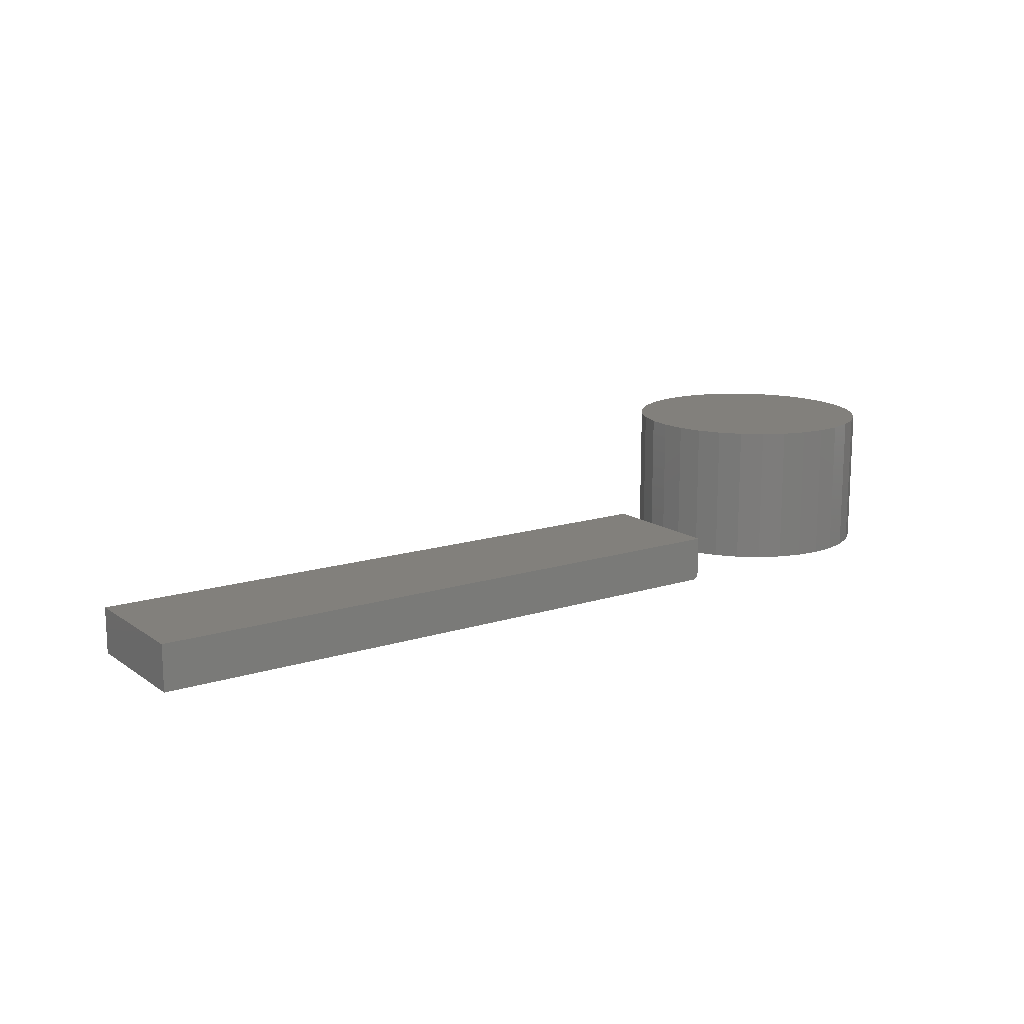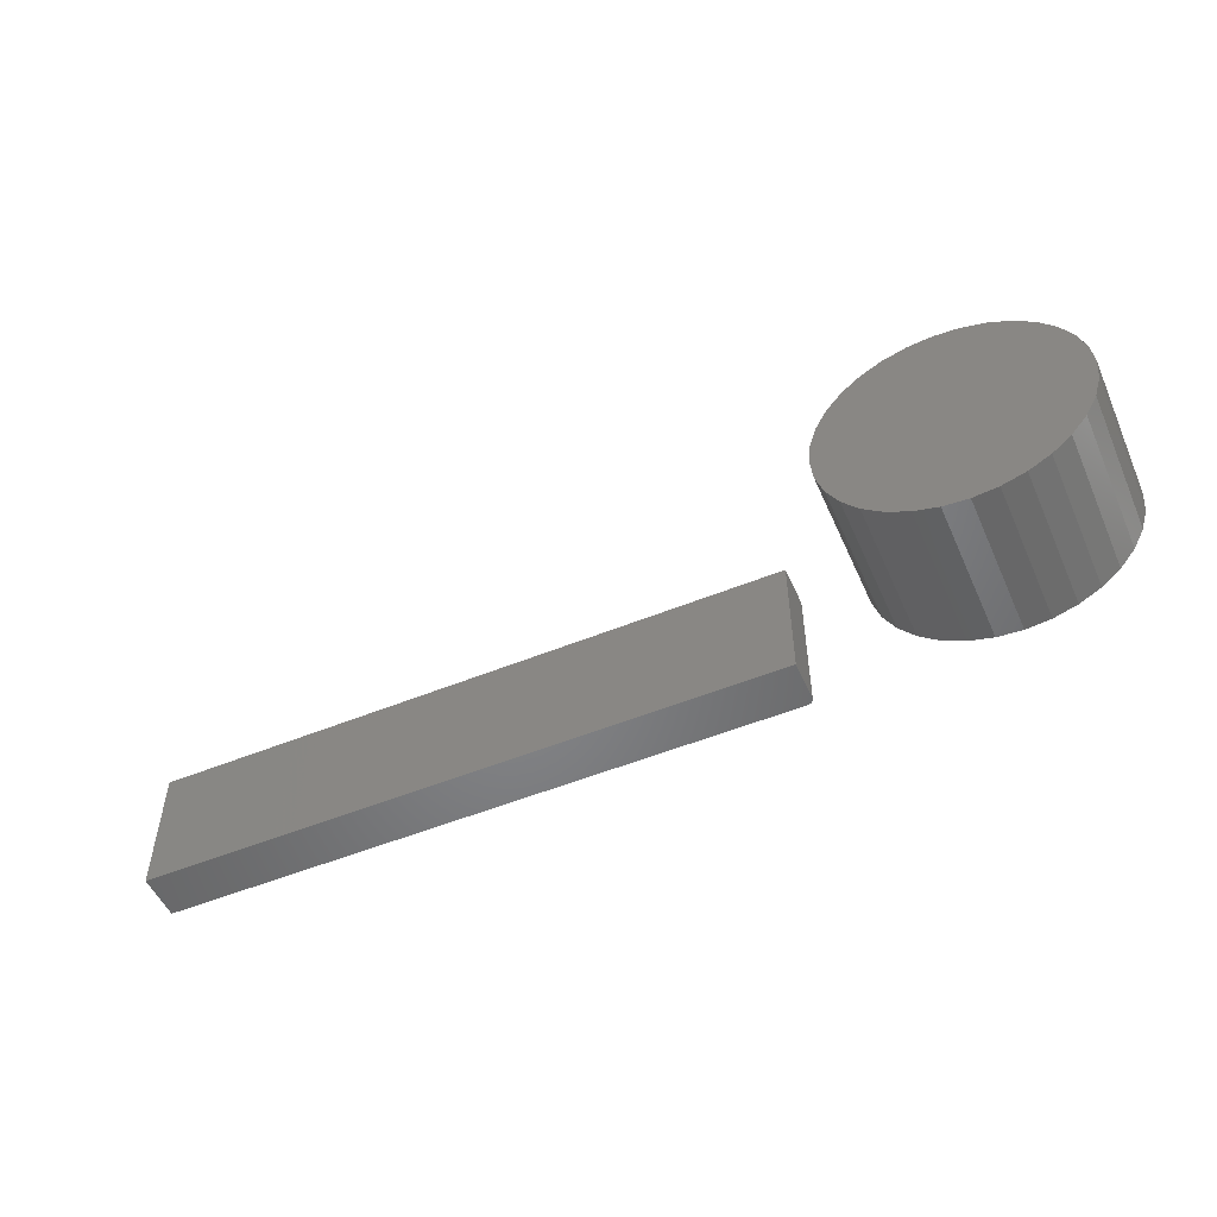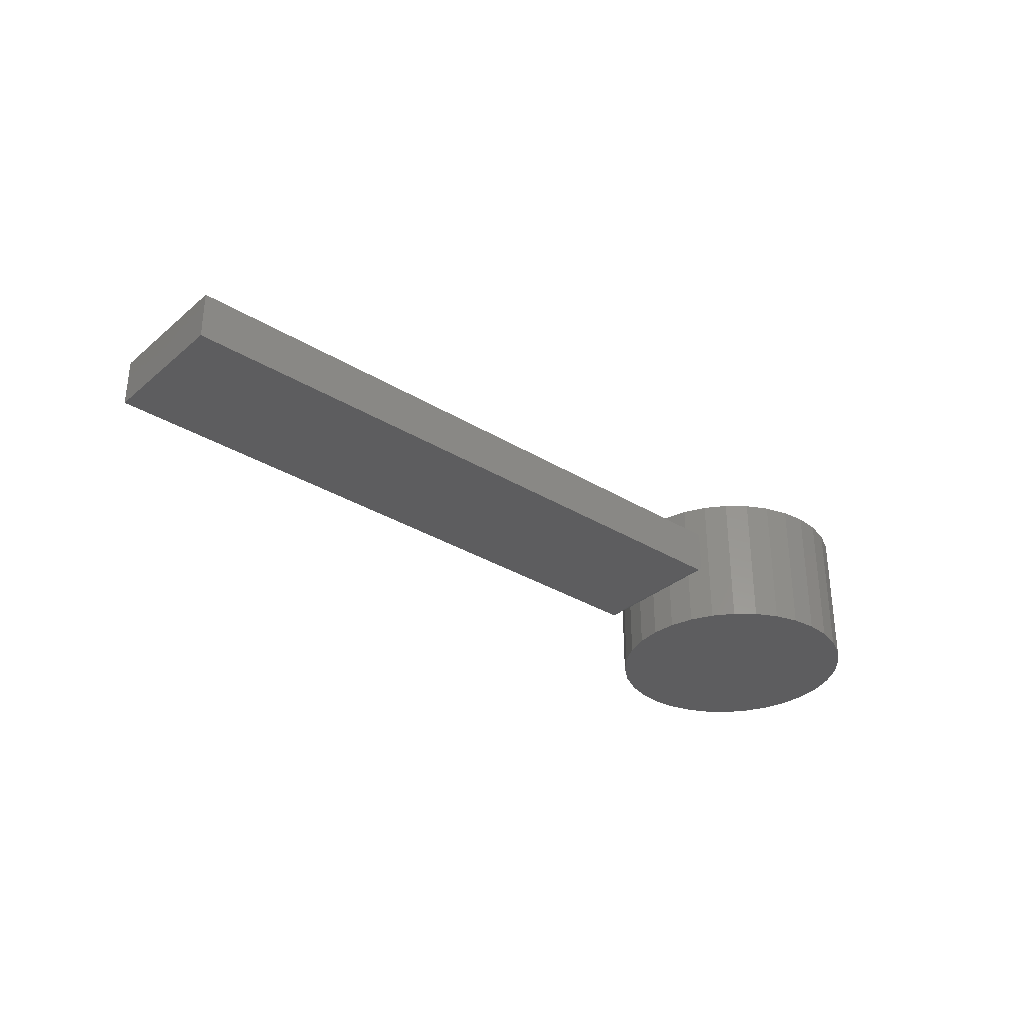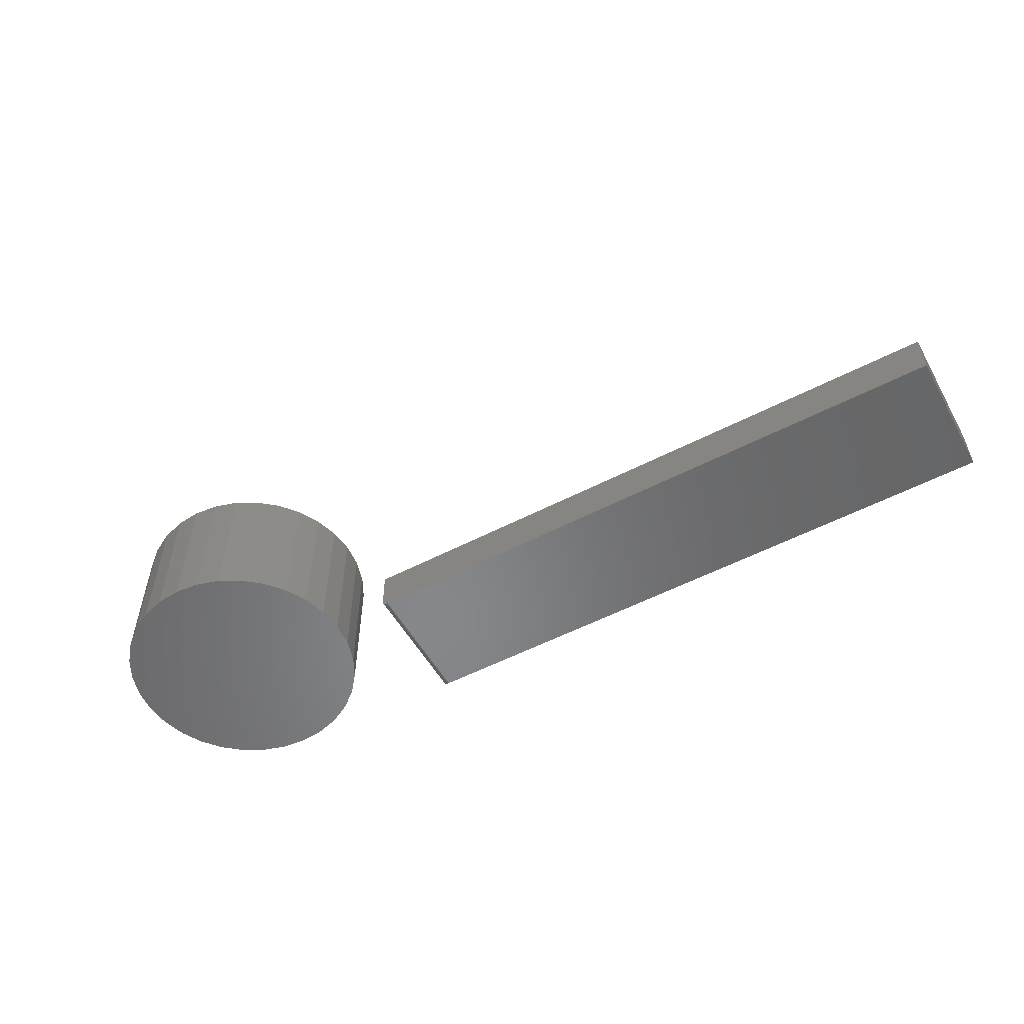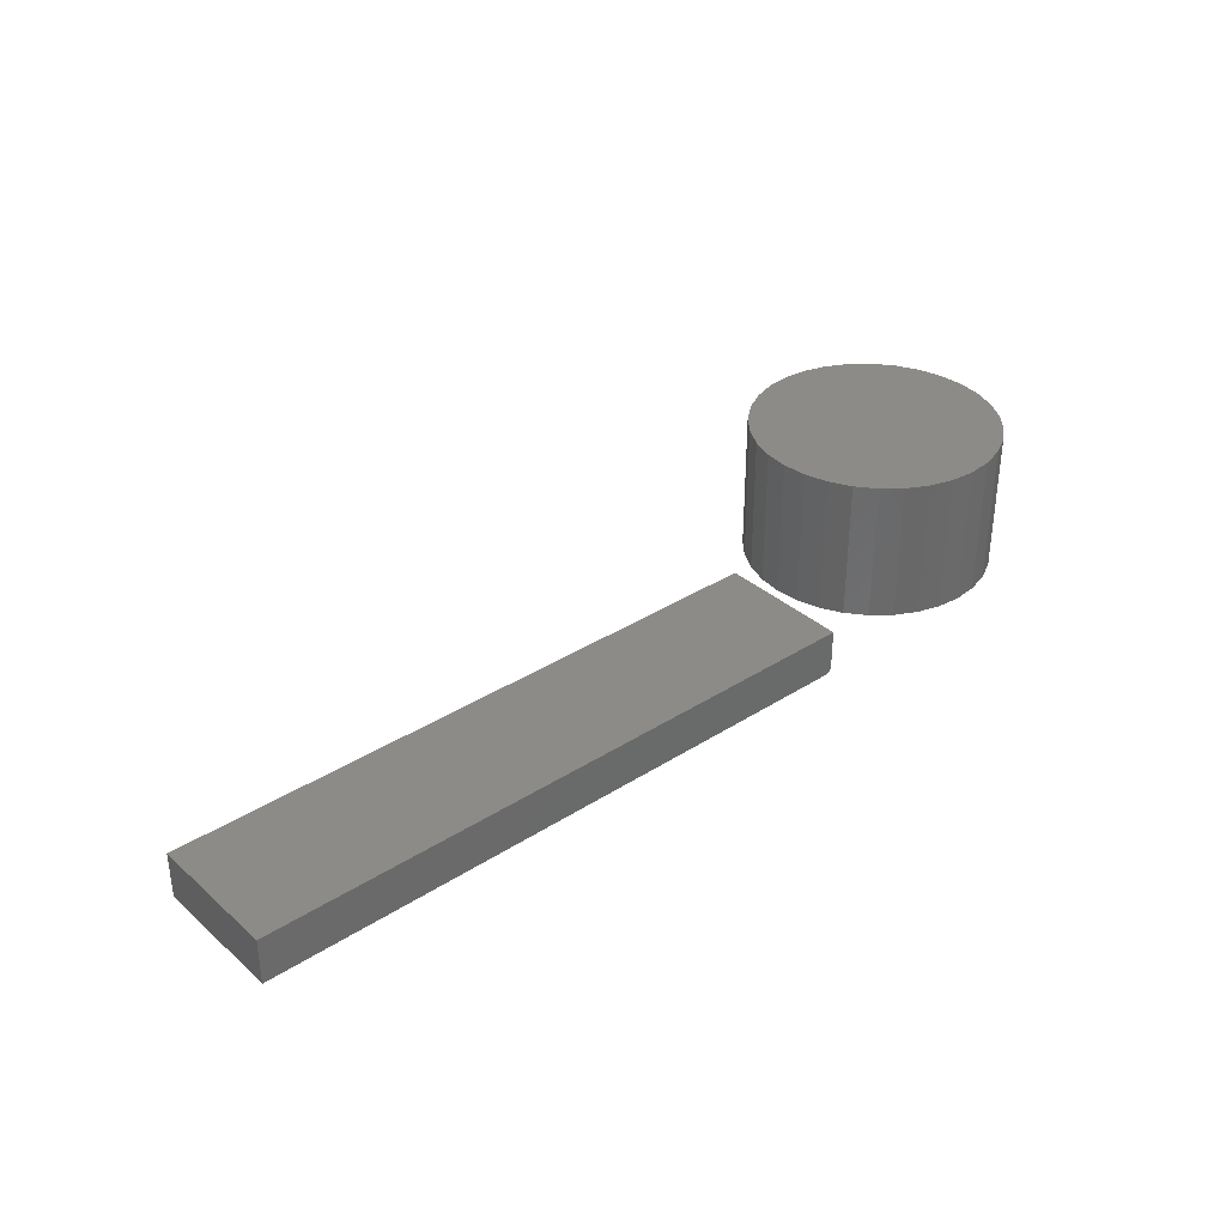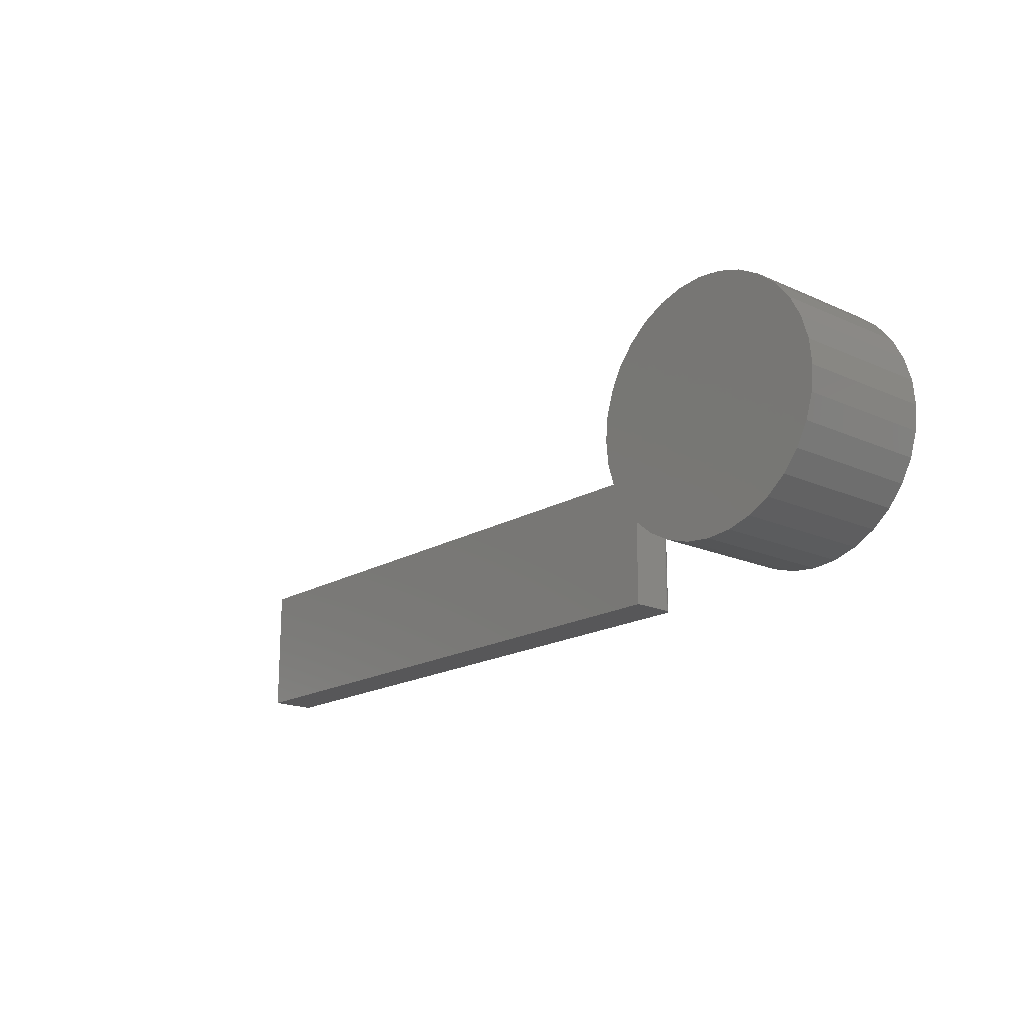
<metadata>
{"format":"stl","ext":"stl","renderer":"f3d","projection":"perspective","resolution":1024,"background":"white","views":[{"elev":14.4,"azim":-34.7,"up":"+Z"},{"elev":-52.5,"azim":23.7,"up":"+Y"},{"elev":-32.5,"azim":-40.5,"up":"+Z"},{"elev":-54.0,"azim":-151.0,"up":"+Z"},{"elev":34.5,"azim":-40.7,"up":"+Z"},{"elev":-17.9,"azim":48.8,"up":"+Y"}]}
</metadata>
<code>
# stl→obj: 88 verts, 168 faces
v 0.941 0.1471 0.1719
v 0.9996 0.1471 0.1719
v 0.9703 0.15 0.1719
v 0.9129 0.1386 0.1719
v 1.028 0.1386 0.1719
v 1.028 -0.1386 0.1719
v 0.941 -0.1471 0.1719
v 0.9996 -0.1471 0.1719
v 0.9703 -0.15 0.1719
v 1.054 0.1247 0.1719
v 0.887 0.1247 0.1719
v 1.076 0.1061 0.1719
v 0.8642 0.1061 0.1719
v 1.095 0.08334 0.1719
v 0.8456 0.08334 0.1719
v 1.109 0.0574 0.1719
v 0.8317 0.0574 0.1719
v 1.117 0.02926 0.1719
v 0.8232 0.02926 0.1719
v 1.12 0 0.1719
v 0.8203 1.837e-17 0.1719
v 1.117 -0.02926 0.1719
v 0.8232 -0.02926 0.1719
v 1.109 -0.0574 0.1719
v 0.8317 -0.0574 0.1719
v 1.095 -0.08334 0.1719
v 0.8456 -0.08334 0.1719
v 1.076 -0.1061 0.1719
v 0.8642 -0.1061 0.1719
v 1.054 -0.1247 0.1719
v 0.887 -0.1247 0.1719
v 0.9129 -0.1386 0.1719
v 0.9703 0.15 0
v 0.9996 0.1471 0
v 0.941 0.1471 0
v 0.9129 0.1386 0
v 1.028 0.1386 0
v 0.9996 -0.1471 0
v 0.941 -0.1471 0
v 1.028 -0.1386 0
v 0.9703 -0.15 0
v 0.9129 -0.1386 0
v 0.887 -0.1247 0
v 1.054 -0.1247 0
v 0.8642 -0.1061 0
v 1.076 -0.1061 0
v 0.8456 -0.08334 0
v 1.095 -0.08334 0
v 0.8317 -0.0574 0
v 1.109 -0.0574 0
v 0.8232 -0.02926 0
v 1.117 -0.02926 0
v 0.8203 1.837e-17 0
v 1.12 0 0
v 0.8232 0.02926 0
v 1.117 0.02926 0
v 0.8317 0.0574 0
v 1.109 0.0574 0
v 0.8456 0.08334 0
v 1.095 0.08334 0
v 0.8642 0.1061 0
v 1.076 0.1061 0
v 0.887 0.1247 0
v 1.054 0.1247 0
v 0 -0.1562 0
v 0 0.001645 0
v 0.7422 -0.1562 0
v 0.7422 0.001645 0
v 0.7465 0.001645 0.001317
v 0.7437 0.001645 0.0001501
v 0.7452 0.001645 0.0005947
v 0.7487 0.001645 0.003472
v 0.75 0.001645 0.05469
v 0.75 0.001645 0.007812
v 0.7498 0.001645 0.006288
v 0.7494 0.001645 0.004823
v 0 0.001645 0.05469
v 0.7477 0.001645 0.002288
v 0.75 -0.1562 0.05469
v 0.75 -0.1562 0.007812
v 0 -0.1562 0.05469
v 0.7437 -0.1562 0.0001501
v 0.7452 -0.1562 0.0005947
v 0.7465 -0.1562 0.001317
v 0.7477 -0.1562 0.002288
v 0.7487 -0.1562 0.003472
v 0.7494 -0.1562 0.004823
v 0.7498 -0.1562 0.006288
f 1 2 3
f 2 1 4
f 2 4 5
f 6 7 8
f 8 7 9
f 5 4 10
f 10 4 11
f 10 11 12
f 12 11 13
f 12 13 14
f 14 13 15
f 14 15 16
f 16 15 17
f 16 17 18
f 18 17 19
f 18 19 20
f 20 19 21
f 20 21 22
f 22 21 23
f 22 23 24
f 24 23 25
f 24 25 26
f 26 25 27
f 26 27 28
f 28 27 29
f 28 29 30
f 30 29 31
f 30 31 6
f 6 31 32
f 6 32 7
f 33 34 35
f 36 35 34
f 37 36 34
f 38 39 40
f 41 39 38
f 39 42 40
f 40 42 43
f 40 43 44
f 44 43 45
f 44 45 46
f 46 45 47
f 46 47 48
f 48 47 49
f 48 49 50
f 50 49 51
f 50 51 52
f 52 51 53
f 52 53 54
f 54 53 55
f 54 55 56
f 56 55 57
f 56 57 58
f 58 57 59
f 58 59 60
f 60 59 61
f 60 61 62
f 62 61 63
f 62 63 64
f 64 63 36
f 64 36 37
f 54 20 52
f 52 20 22
f 52 22 50
f 50 22 24
f 50 24 48
f 48 24 26
f 48 26 46
f 46 26 28
f 46 28 44
f 44 28 30
f 44 30 40
f 40 30 6
f 40 6 38
f 38 6 8
f 38 8 41
f 41 8 9
f 41 9 39
f 39 9 7
f 39 7 42
f 42 7 32
f 42 32 43
f 43 32 31
f 43 31 45
f 45 31 29
f 45 29 47
f 47 29 27
f 47 27 49
f 49 27 25
f 49 25 51
f 51 25 23
f 51 23 53
f 53 23 21
f 53 21 55
f 55 21 19
f 55 19 57
f 57 19 17
f 57 17 59
f 59 17 15
f 59 15 61
f 61 15 13
f 61 13 63
f 63 13 11
f 63 11 36
f 36 11 4
f 36 4 35
f 35 4 1
f 35 1 33
f 33 1 3
f 33 3 34
f 34 3 2
f 34 2 37
f 37 2 5
f 37 5 64
f 64 5 10
f 64 10 62
f 62 10 12
f 62 12 60
f 60 12 14
f 60 14 58
f 58 14 16
f 58 16 56
f 56 16 18
f 56 18 54
f 54 18 20
f 65 66 67
f 67 66 68
f 68 69 70
f 69 71 70
f 72 73 74
f 72 74 75
f 72 75 76
f 77 73 72
f 77 72 78
f 77 78 69
f 77 69 68
f 77 68 66
f 79 80 73
f 73 80 74
f 67 81 65
f 82 83 84
f 82 84 85
f 82 85 86
f 82 86 87
f 82 87 88
f 82 88 80
f 79 81 67
f 79 67 82
f 79 82 80
f 67 68 82
f 82 68 70
f 82 70 83
f 83 70 71
f 83 71 84
f 84 71 69
f 84 69 85
f 85 69 78
f 85 78 86
f 86 78 72
f 86 72 87
f 87 72 76
f 87 76 88
f 88 76 75
f 88 75 80
f 80 75 74
f 81 79 77
f 77 79 73
f 77 66 81
f 81 66 65

</code>
